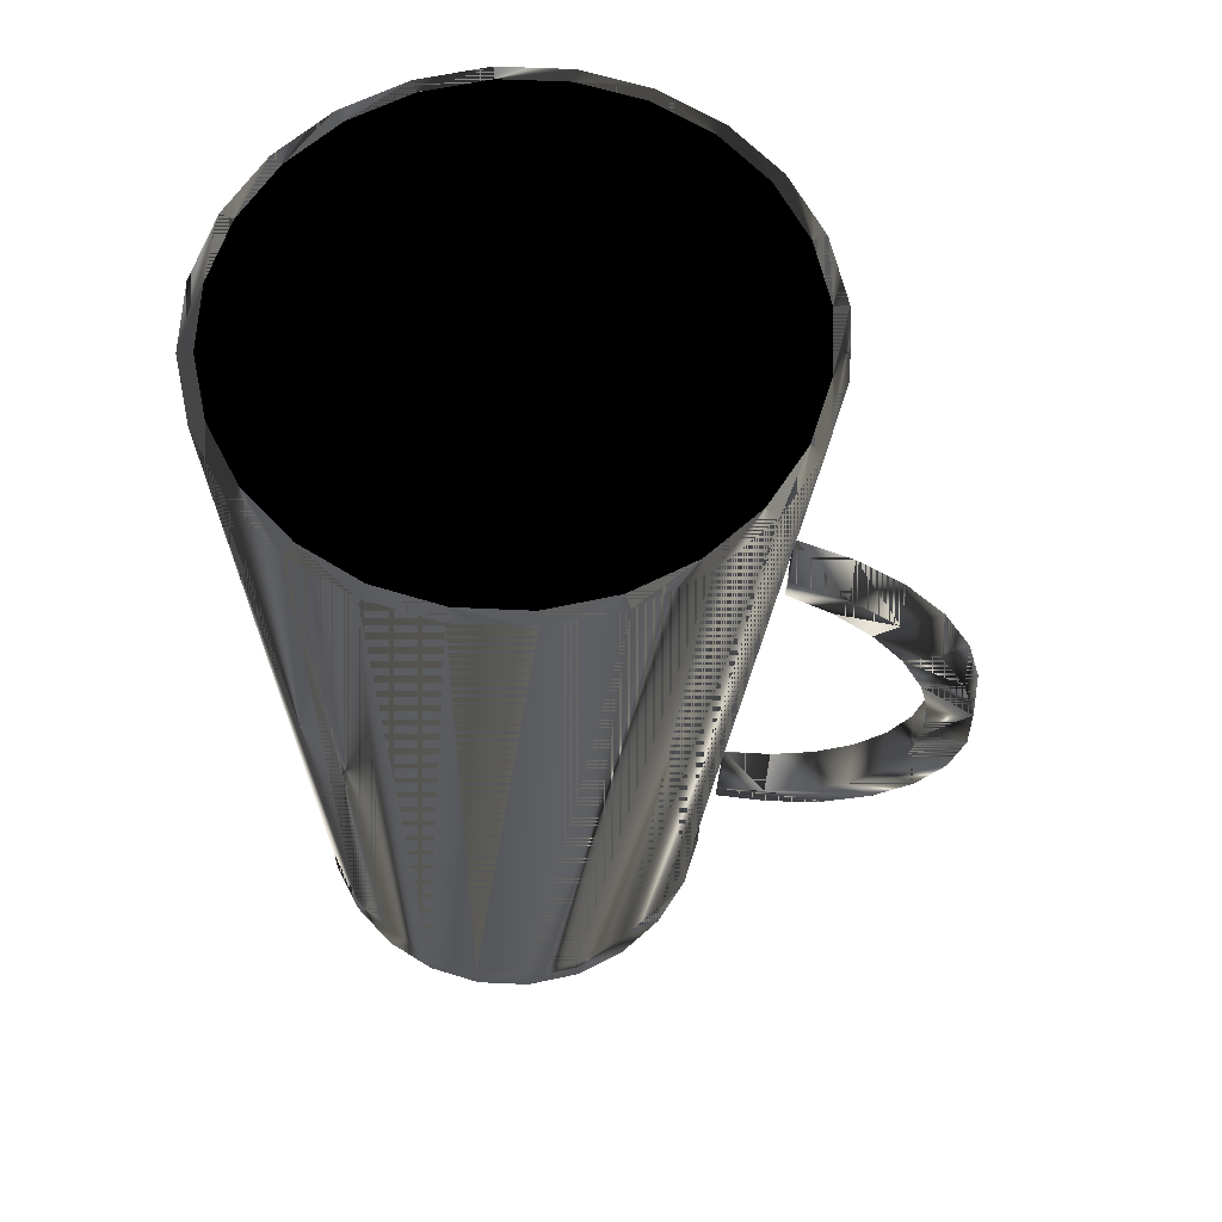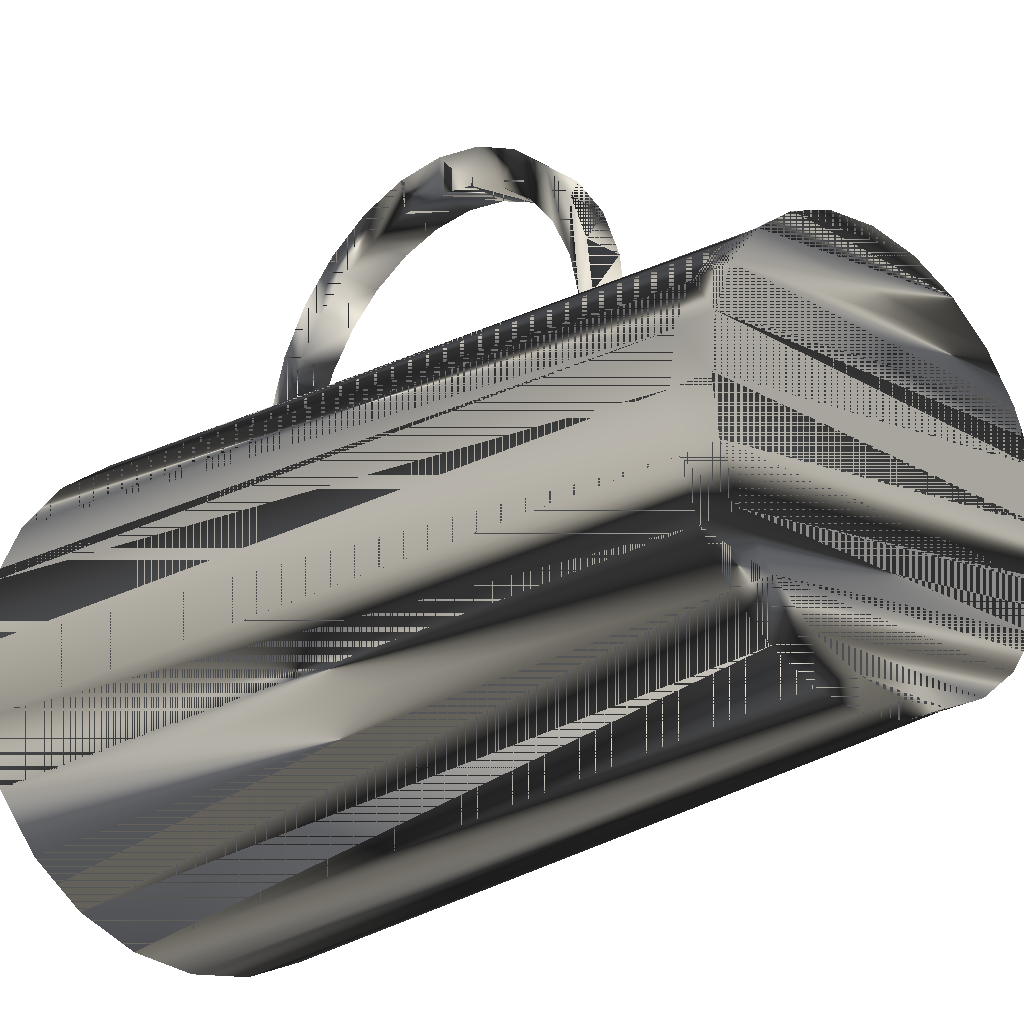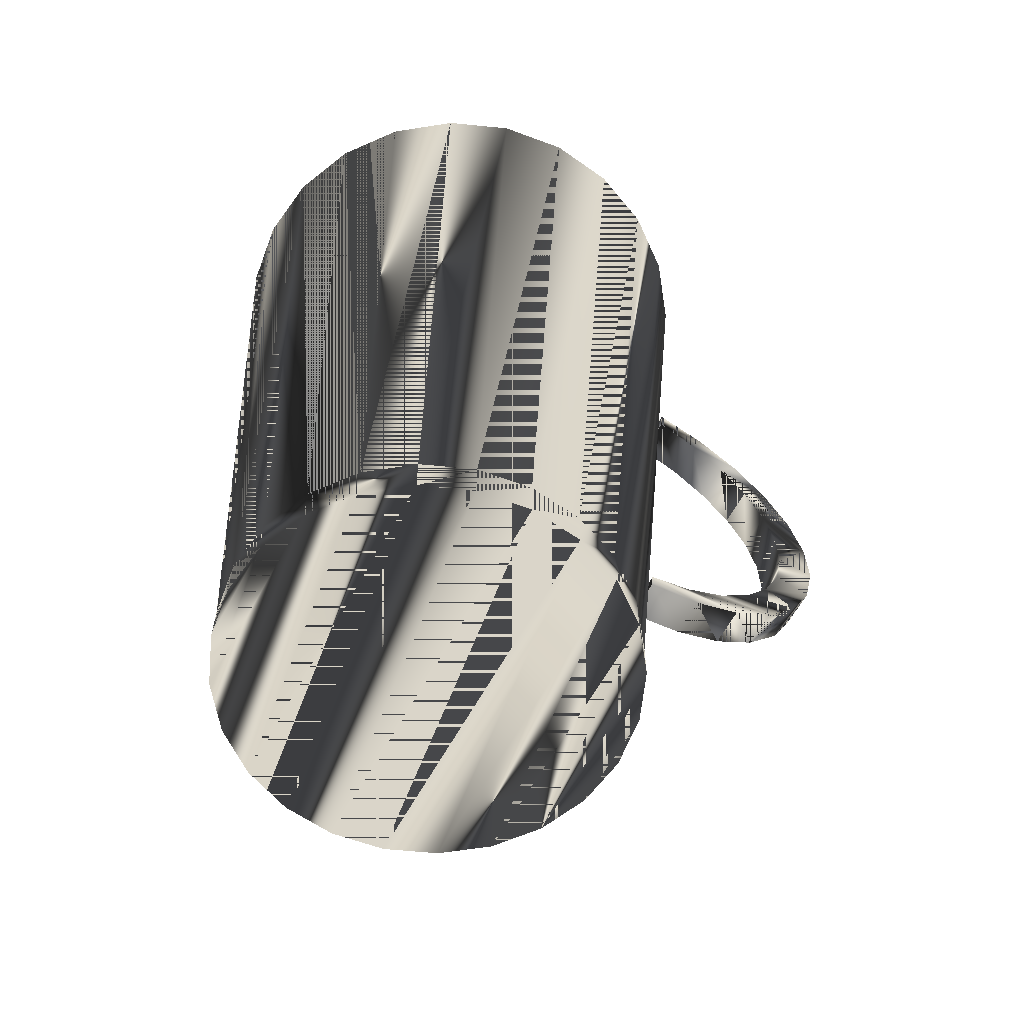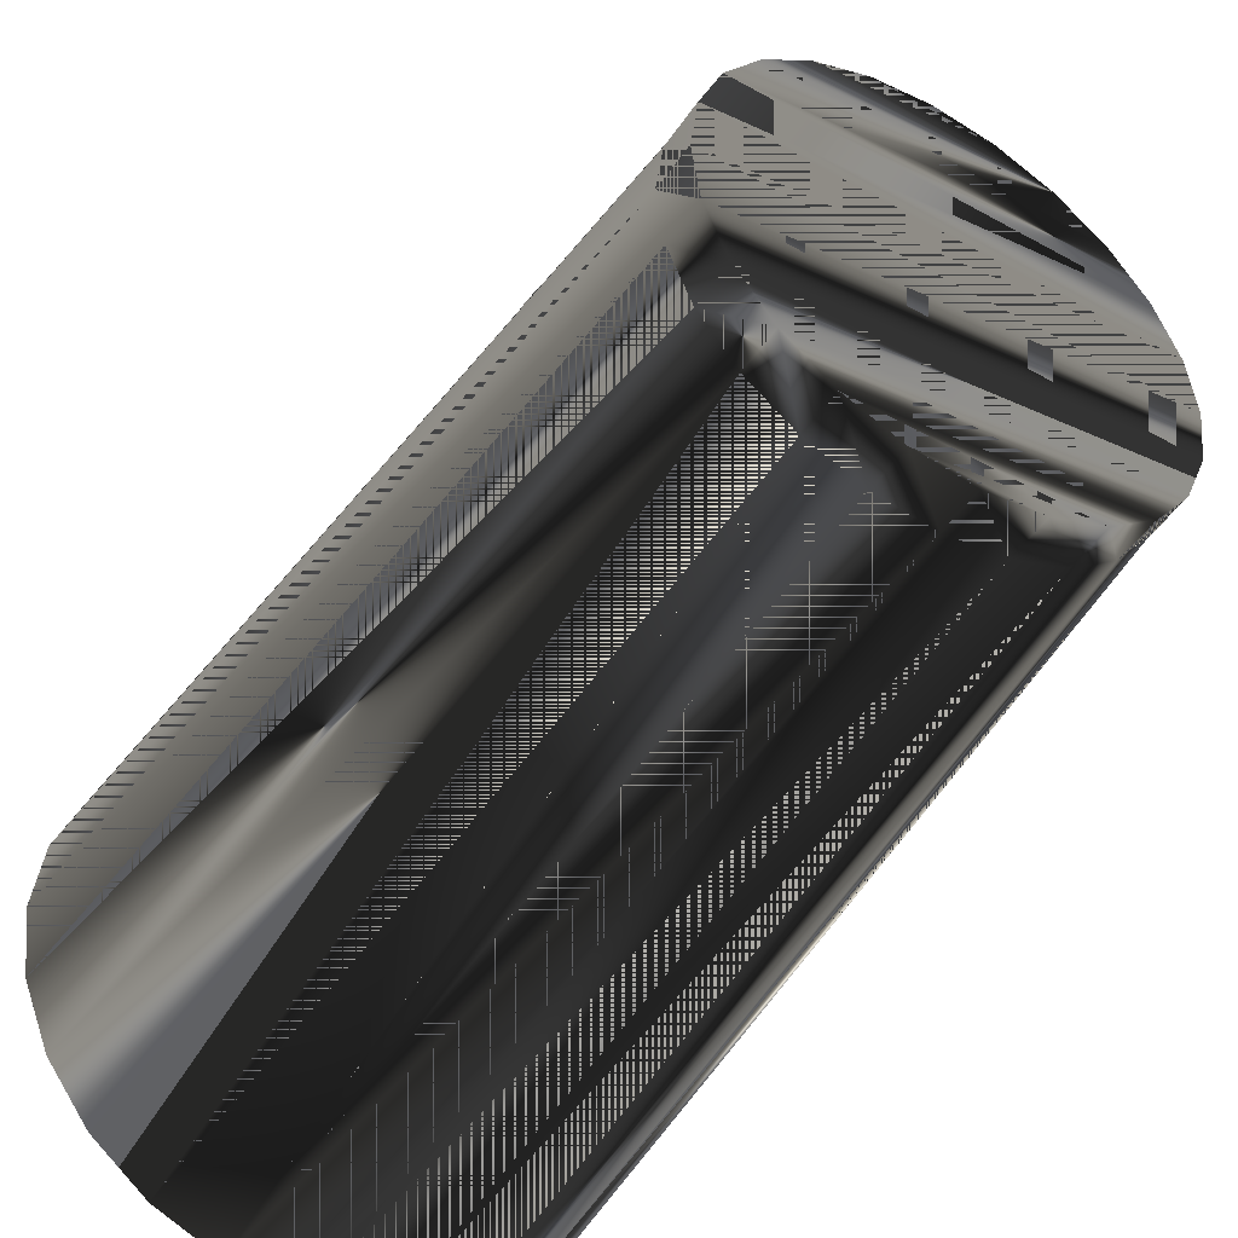
<metadata>
{"format":"obj","ext":"obj","renderer":"f3d","projection":"perspective","resolution":1024,"background":"white","views":[{"elev":61.8,"azim":100.1,"up":"+Z"},{"elev":-24.1,"azim":136.2,"up":"+Y"},{"elev":-61.1,"azim":61.7,"up":"+Z"},{"elev":-46.9,"azim":147.9,"up":"+Y"}]}
</metadata>
<code>
v 0.009096 -0.0441 0.05868
v 0.0166 -0.03652 -0.05334
v 0.01757 -0.04059 0.05868
v 0.01017 -0.03918 -0.05334
v 0.02212 -0.03228 -0.05334
v 0.003264 -0.04009 -0.05334
v 0.0166 -0.03652 -0.05868
v 0.02485 -0.035 0.05868
v 0.02212 -0.03228 -0.05868
v -0 -0.0453 0.05868
v 0.01017 -0.03918 -0.05868
v 0.03044 -0.02773 0.05868
v 0.02636 -0.02676 -0.05334
v -0.003639 -0.03918 -0.05334
v 0.003264 -0.04009 -0.05868
v 0.02636 -0.02676 -0.05868
v -0.009096 -0.0441 0.05868
v 0.03395 -0.01925 0.05868
v 0.02903 -0.02032 -0.05334
v -0.01007 -0.03652 -0.05334
v -0.003639 -0.03918 -0.05868
v -0.01007 -0.03652 -0.05868
v -0.0156 -0.03228 -0.05334
v -0.0156 -0.03228 -0.05868
v -0.01983 -0.02676 -0.05868
v 0.02903 -0.02032 -0.05868
v -0.01757 -0.04059 0.05868
v -0.01983 -0.02676 -0.05334
v 0.03514 -0.01016 0.05868
v -0.0225 -0.02032 -0.05868
v 0.02994 -0.01342 -0.05334
v -0.02485 -0.035 0.05868
v -0.0225 -0.02032 -0.05334
v 0.02994 -0.01342 -0.05868
v -0.03044 -0.02773 0.05868
v 0.03395 -0.001054 0.05868
v -0.02341 -0.01342 -0.05868
v 0.02903 -0.006511 -0.05334
v -0.03395 -0.01925 0.05868
v -0.02341 -0.01342 -0.05334
v 0.02903 -0.006511 -0.05868
v 0.03044 0.007417 0.05868
v -0.0225 -0.006511 -0.05868
v 0.02636 -8.3e-05 -0.05334
v -0.03514 -0.01016 0.05868
v -0.0225 -0.006511 -0.05334
v 0.02636 -8.3e-05 -0.05868
v 0.02485 0.0147 0.05868
v -0.01983 -8.3e-05 -0.05868
v 0.02212 0.005444 -0.05334
v -0.03395 -0.001054 0.05868
v -0.01983 -8.3e-05 -0.05334
v 0.02212 0.005444 -0.05868
v 0.01757 0.02029 0.05868
v -0.0156 0.005444 -0.05868
v 0.0166 0.009684 -0.05868
v 0.0166 0.009684 -0.05334
v -0.03044 0.007417 0.05868
v -0.0156 0.005444 -0.05334
v 0.009096 0.02379 0.05868
v -0.01007 0.009684 -0.05334
v -0.01007 0.009684 -0.05868
v 0.01017 0.01235 -0.05868
v 0.01017 0.01235 -0.05334
v -0.02485 0.0147 0.05868
v -0.01757 0.02029 0.05868
v -0.003639 0.01235 -0.05334
v -0.003639 0.01235 -0.05868
v 0.003264 0.01325 -0.05334
v -0.009096 0.02379 0.05868
v 0.003264 0.01325 -0.05868
v -0 0.02499 0.05868
v 0.008628 -0.04235 0.05868
v -0 -0.04349 0.05868
v 0.01667 -0.03902 0.05868
v -0 -0.04349 0.05334
v 0.008628 -0.04235 0.05334
v 0.02357 -0.03373 0.05868
v -0.008629 -0.04235 0.05868
v -0.008629 -0.04235 0.05334
v 0.01667 -0.03902 0.05334
v 0.02887 -0.02682 0.05868
v 0.02887 -0.02682 0.05334
v 0.02357 -0.03373 0.05334
v -0.01667 -0.03902 0.05868
v -0.01667 -0.03902 0.05334
v 0.0322 -0.01878 0.05868
v 0.0322 -0.01878 0.05334
v -0.02887 -0.02682 0.05334
v -0.02357 -0.03373 0.05334
v -0.02357 -0.03373 0.05868
v 0.03334 -0.01016 0.05868
v 0.03334 -0.01016 0.05334
v -0.0322 -0.01878 0.05334
v -0.02887 -0.02682 0.05868
v -0.0322 -0.01878 0.05868
v 0.0322 -0.001523 0.05868
v 0.0322 -0.001523 0.05334
v -0.03334 -0.01016 0.05334
v -0.03334 -0.01016 0.05868
v 0.02887 0.006516 0.05868
v 0.02357 0.01342 0.05868
v 0.02887 0.006516 0.05334
v -0.0322 -0.001523 0.05334
v -0.0322 -0.001523 0.05868
v 0.02357 0.01342 0.05334
v 0.01667 0.01872 0.05868
v -0.02357 0.01342 0.05334
v -0.02887 0.006516 0.05334
v -0.02887 0.006516 0.05868
v 0.01667 0.01872 0.05334
v -0.01667 0.01872 0.05334
v 0.008628 0.02205 0.05868
v -0.02357 0.01342 0.05868
v 0.008628 0.02205 0.05334
v -0.01667 0.01872 0.05868
v -0 0.02319 0.05868
v -0.008629 0.02205 0.05334
v -0 0.02319 0.05334
v -0.008629 0.02205 0.05868
v 0.005683 0.04369 -0.005488
v 0.01095 0.0453 0.001611
v 0.01102 0.04369 -0.005437
v 0.005616 0.0453 0.00156
v 0.01101 0.03864 -0.004286
v 0.005745 0.04041 -0.01193
v 0.005672 0.03864 -0.004337
v 0.01088 0.04514 0.00884
v 0.01106 0.03603 -0.009839
v 0.01095 0.03995 0.001709
v 0.01108 0.04041 -0.01188
v 0.005725 0.03603 -0.009891
v 0.005615 0.03995 0.001658
v 0.005547 0.04514 0.008789
v 0.005797 0.03566 -0.01738
v 0.005772 0.03225 -0.01472
v 0.01081 0.04324 0.01581
v 0.01089 0.03988 0.007844
v 0.01111 0.03225 -0.01467
v 0.01113 0.03566 -0.01733
v 0.005556 0.03988 0.007794
v 0.00548 0.04324 0.01576
v 0.01083 0.03845 0.01381
v 0.01117 0.02973 -0.02146
v 0.005809 0.02749 -0.01859
v 0.005499 0.03845 0.01376
v 0.01075 0.03969 0.02211
v 0.01078 0.03572 0.01931
v 0.01114 0.02749 -0.01854
v 0.005837 0.02973 -0.02151
v 0.01117 0.02198 -0.02124
v 0.005835 0.02198 -0.0213
v 0.005446 0.03572 0.01926
v 0.00542 0.03969 0.02206
v 0.0112 0.02296 -0.02403
v 0.01118 0.01601 -0.02266
v 0.0107 0.03472 0.02736
v 0.01073 0.03184 0.02406
v 0.005861 0.02296 -0.02408
v 0.005848 0.01601 -0.02271
v 0.005401 0.03184 0.02401
v 0.005369 0.03472 0.02731
v 0.0112 0.01578 -0.02486
v 0.005332 0.02861 0.03118
v 0.0107 0.027 0.02782
v 0.005869 0.01578 -0.02491
v 0.005365 0.027 0.02777
v 0.01067 0.02861 0.03123
v 0.005311 0.02175 0.03346
v 0.00534 0.02143 0.03036
v 0.01068 0.02143 0.03041
v 0.01064 0.02175 0.03351
f 1 2 3
f 2 1 4
f 5 3 2
f 1 6 4
f 4 7 2
f 3 5 8
f 2 9 5
f 6 1 10
f 6 11 4
f 7 4 11
f 9 2 7
f 5 12 8
f 9 13 5
f 10 14 6
f 11 6 15
f 12 5 13
f 13 9 16
f 14 10 17
f 14 15 6
f 13 18 12
f 16 19 13
f 17 20 14
f 15 14 21
f 21 20 22
f 22 23 24
f 23 25 24
f 18 13 19
f 19 16 26
f 20 17 27
f 20 21 14
f 23 22 20
f 25 23 28
f 19 29 18
f 28 30 25
f 26 31 19
f 27 23 20
f 32 28 23
f 29 19 31
f 30 28 33
f 31 26 34
f 23 27 32
f 28 32 35
f 31 36 29
f 35 33 28
f 33 37 30
f 34 38 31
f 36 31 38
f 33 35 39
f 37 33 40
f 38 34 41
f 38 42 36
f 39 40 33
f 40 43 37
f 41 44 38
f 42 38 44
f 40 39 45
f 43 40 46
f 44 41 47
f 44 48 42
f 45 46 40
f 46 49 43
f 47 50 44
f 48 44 50
f 46 45 51
f 49 46 52
f 50 47 53
f 50 54 48
f 51 52 46
f 52 55 49
f 56 50 53
f 54 50 57
f 52 51 58
f 55 52 59
f 50 56 57
f 57 60 54
f 58 59 52
f 61 55 59
f 55 61 62
f 63 57 56
f 60 57 64
f 59 58 65
f 59 66 61
f 67 62 61
f 57 63 64
f 62 67 68
f 69 60 64
f 66 59 65
f 70 61 66
f 61 70 67
f 71 64 63
f 69 68 67
f 60 69 72
f 64 71 69
f 72 67 70
f 68 69 71
f 67 72 69
f 3 2 1
f 4 1 2
f 2 3 5
f 73 1 3
f 3 1 73
f 4 6 1
f 2 7 4
f 8 5 3
f 5 9 2
f 74 1 73
f 73 1 74
f 73 3 75
f 75 3 73
f 10 1 6
f 4 11 6
f 11 4 7
f 7 2 9
f 8 12 5
f 75 3 8
f 8 3 75
f 5 13 9
f 17 1 74
f 74 1 17
f 73 76 74
f 74 76 73
f 75 77 73
f 73 77 75
f 1 17 10
f 10 17 1
f 6 14 10
f 15 6 11
f 11 22 7
f 7 22 11
f 7 24 9
f 9 24 7
f 13 5 12
f 78 8 12
f 12 8 78
f 75 8 78
f 78 8 75
f 16 9 13
f 79 17 74
f 74 17 79
f 76 73 77
f 77 73 76
f 80 74 76
f 76 74 80
f 77 75 81
f 81 75 77
f 17 10 14
f 6 15 14
f 21 11 15
f 15 11 21
f 11 21 22
f 22 21 11
f 7 22 24
f 24 22 7
f 9 24 25
f 25 24 9
f 12 18 13
f 78 12 82
f 82 12 78
f 78 81 75
f 75 81 78
f 9 25 16
f 16 25 9
f 13 19 16
f 17 79 27
f 27 79 17
f 74 80 79
f 79 80 74
f 76 80 77
f 81 77 80
f 14 20 17
f 21 14 15
f 22 20 21
f 24 23 22
f 24 25 23
f 19 13 18
f 82 12 18
f 18 12 82
f 83 78 82
f 82 78 83
f 81 78 84
f 84 78 81
f 16 25 30
f 30 25 16
f 26 16 19
f 27 79 85
f 85 79 27
f 27 17 20
f 86 79 80
f 80 79 86
f 86 81 80
f 14 21 20
f 20 22 23
f 28 23 25
f 18 29 19
f 82 18 87
f 87 18 82
f 78 83 84
f 84 83 78
f 82 88 83
f 83 88 82
f 84 81 86
f 25 30 28
f 16 30 26
f 26 30 16
f 19 31 26
f 79 86 85
f 85 86 79
f 27 85 32
f 32 85 27
f 20 23 27
f 23 28 32
f 31 19 29
f 87 18 29
f 29 18 87
f 88 82 87
f 87 82 88
f 83 84 89
f 88 83 89
f 90 84 86
f 33 28 30
f 26 30 37
f 37 30 26
f 34 26 31
f 90 85 86
f 86 85 90
f 32 85 91
f 91 85 32
f 32 27 23
f 35 32 28
f 29 36 31
f 87 29 92
f 92 29 87
f 87 93 88
f 88 93 87
f 89 84 90
f 94 88 89
f 28 33 35
f 30 37 33
f 26 37 34
f 34 37 26
f 31 38 34
f 85 90 91
f 91 90 85
f 32 91 35
f 35 91 32
f 38 31 36
f 92 29 36
f 36 29 92
f 93 87 92
f 92 87 93
f 93 88 94
f 95 90 89
f 89 90 95
f 96 89 94
f 94 89 96
f 39 35 33
f 40 33 37
f 34 37 43
f 43 37 34
f 41 34 38
f 90 95 91
f 91 95 90
f 35 91 95
f 95 91 35
f 36 42 38
f 92 36 97
f 97 36 92
f 92 98 93
f 93 98 92
f 99 93 94
f 89 96 95
f 95 96 89
f 94 100 96
f 96 100 94
f 35 95 39
f 39 95 35
f 33 40 39
f 37 43 40
f 34 43 41
f 41 43 34
f 38 44 41
f 44 38 42
f 101 36 42
f 42 36 101
f 97 36 101
f 101 36 97
f 98 92 97
f 97 92 98
f 98 93 99
f 100 94 99
f 99 94 100
f 39 95 96
f 96 95 39
f 45 96 100
f 100 96 45
f 45 39 40
f 46 40 43
f 41 43 49
f 49 43 41
f 47 41 44
f 42 48 44
f 101 42 102
f 102 42 101
f 103 97 101
f 101 97 103
f 97 103 98
f 98 103 97
f 104 98 99
f 99 105 100
f 100 105 99
f 39 96 45
f 45 96 39
f 45 100 51
f 51 100 45
f 40 46 45
f 43 49 46
f 41 49 47
f 47 49 41
f 44 50 47
f 50 44 48
f 102 42 48
f 48 42 102
f 106 101 102
f 102 101 106
f 101 106 103
f 103 106 101
f 103 98 104
f 105 99 104
f 104 99 105
f 51 100 105
f 105 100 51
f 51 45 46
f 52 46 49
f 47 49 55
f 55 49 47
f 53 47 50
f 48 54 50
f 102 48 107
f 107 48 102
f 107 106 102
f 102 106 107
f 106 103 108
f 109 103 104
f 104 110 105
f 105 110 104
f 51 105 110
f 110 105 51
f 46 52 51
f 49 55 52
f 47 55 53
f 53 55 47
f 53 50 56
f 57 50 54
f 107 48 54
f 54 48 107
f 106 107 111
f 111 107 106
f 108 103 109
f 112 106 108
f 110 104 109
f 109 104 110
f 51 110 58
f 58 110 51
f 58 51 52
f 59 52 55
f 53 55 62
f 62 55 53
f 57 56 50
f 53 62 56
f 56 62 53
f 54 60 57
f 107 54 113
f 113 54 107
f 113 111 107
f 107 111 113
f 111 106 112
f 114 109 108
f 108 109 114
f 112 114 108
f 108 114 112
f 109 114 110
f 110 114 109
f 58 110 114
f 114 110 58
f 52 59 58
f 59 55 61
f 62 61 55
f 56 57 63
f 56 62 68
f 68 62 56
f 64 57 60
f 113 54 60
f 60 54 113
f 111 113 115
f 115 113 111
f 115 111 112
f 114 112 116
f 116 112 114
f 58 114 65
f 65 114 58
f 65 58 59
f 61 66 59
f 61 62 67
f 64 63 57
f 56 68 63
f 63 68 56
f 68 67 62
f 64 60 69
f 113 60 117
f 117 60 113
f 117 115 113
f 113 115 117
f 118 115 112
f 118 116 112
f 112 116 118
f 65 114 116
f 116 114 65
f 65 59 66
f 66 61 70
f 67 70 61
f 63 64 71
f 63 68 71
f 71 68 63
f 67 68 69
f 72 69 60
f 69 71 64
f 70 117 60
f 60 117 70
f 115 117 119
f 119 117 115
f 119 115 118
f 116 118 120
f 120 118 116
f 65 116 66
f 66 116 65
f 66 120 70
f 70 120 66
f 70 67 72
f 71 69 68
f 69 72 67
f 70 60 72
f 72 60 70
f 70 120 117
f 117 120 70
f 120 119 117
f 117 119 120
f 119 120 118
f 118 120 119
f 66 116 120
f 120 116 66
f 77 80 76
f 80 77 81
f 80 81 86
f 86 81 84
f 89 84 83
f 89 83 88
f 86 84 90
f 90 84 89
f 89 88 94
f 94 88 93
f 94 93 99
f 99 93 98
f 99 98 104
f 104 98 103
f 108 103 106
f 104 103 109
f 109 103 108
f 108 106 112
f 112 106 111
f 112 111 115
f 112 115 118
f 118 115 119
f 121 122 123
f 122 121 124
f 125 123 122
f 123 126 121
f 121 127 124
f 124 128 122
f 129 123 125
f 125 122 130
f 126 123 131
f 126 132 121
f 121 132 127
f 124 127 133
f 128 124 134
f 130 122 128
f 129 131 123
f 125 132 129
f 130 127 125
f 131 135 126
f 126 136 132
f 132 125 127
f 127 130 133
f 124 133 134
f 134 137 128
f 130 128 138
f 139 131 129
f 136 129 132
f 135 131 140
f 135 136 126
f 138 133 130
f 134 133 141
f 137 134 142
f 143 128 137
f 138 128 143
f 139 140 131
f 129 136 139
f 144 135 140
f 135 145 136
f 133 138 141
f 134 141 146
f 134 146 142
f 142 147 137
f 143 137 148
f 143 141 138
f 149 140 139
f 145 139 136
f 135 144 150
f 151 144 140
f 135 152 145
f 141 143 146
f 142 146 153
f 147 142 154
f 148 137 147
f 148 146 143
f 151 140 149
f 139 145 149
f 155 150 144
f 150 152 135
f 156 144 151
f 152 149 145
f 146 148 153
f 142 153 154
f 154 157 147
f 148 147 158
f 149 152 151
f 150 155 159
f 156 155 144
f 150 160 152
f 151 160 156
f 158 153 148
f 154 153 161
f 157 154 162
f 158 147 157
f 160 151 152
f 163 159 155
f 159 160 150
f 155 156 163
f 153 158 161
f 154 161 162
f 164 157 162
f 158 157 165
f 159 163 166
f 160 159 166
f 165 161 158
f 162 161 167
f 157 164 168
f 162 167 164
f 165 157 168
f 161 165 167
f 169 168 164
f 164 167 170
f 165 168 171
f 171 167 165
f 168 169 172
f 164 170 169
f 167 171 170
f 171 168 172
f 123 122 121
f 124 121 122
f 122 123 125
f 121 126 123
f 124 127 121
f 122 128 124
f 125 123 129
f 130 122 125
f 131 123 126
f 121 132 126
f 127 132 121
f 133 127 124
f 134 124 128
f 128 122 130
f 123 131 129
f 129 132 125
f 126 135 131
f 132 136 126
f 127 125 132
f 133 130 127
f 134 133 124
f 128 137 134
f 138 128 130
f 129 131 139
f 132 129 136
f 125 127 130
f 140 131 135
f 126 136 135
f 130 133 138
f 141 133 134
f 142 134 137
f 137 128 143
f 143 128 138
f 131 140 139
f 139 136 129
f 140 135 144
f 136 145 135
f 141 138 133
f 146 141 134
f 142 146 134
f 137 147 142
f 148 137 143
f 138 141 143
f 139 140 149
f 136 139 145
f 150 144 135
f 140 144 151
f 145 152 135
f 146 143 141
f 153 146 142
f 154 142 147
f 147 137 148
f 143 146 148
f 149 140 151
f 149 145 139
f 144 150 155
f 135 152 150
f 151 144 156
f 145 149 152
f 153 148 146
f 154 153 142
f 147 157 154
f 158 147 148
f 151 152 149
f 159 155 150
f 144 155 156
f 152 160 150
f 156 160 151
f 148 153 158
f 161 153 154
f 162 154 157
f 157 147 158
f 152 151 160
f 155 159 163
f 150 160 159
f 163 156 155
f 166 156 160
f 160 156 166
f 161 158 153
f 162 161 154
f 162 157 164
f 165 157 158
f 166 163 159
f 166 159 160
f 156 166 163
f 163 166 156
f 158 161 165
f 167 161 162
f 168 164 157
f 164 167 162
f 168 157 165
f 167 165 161
f 164 168 169
f 170 167 164
f 171 168 165
f 165 167 171
f 172 169 168
f 169 170 164
f 170 171 167
f 172 168 171
f 170 172 169
f 169 172 170
f 172 170 171
f 171 170 172

</code>
